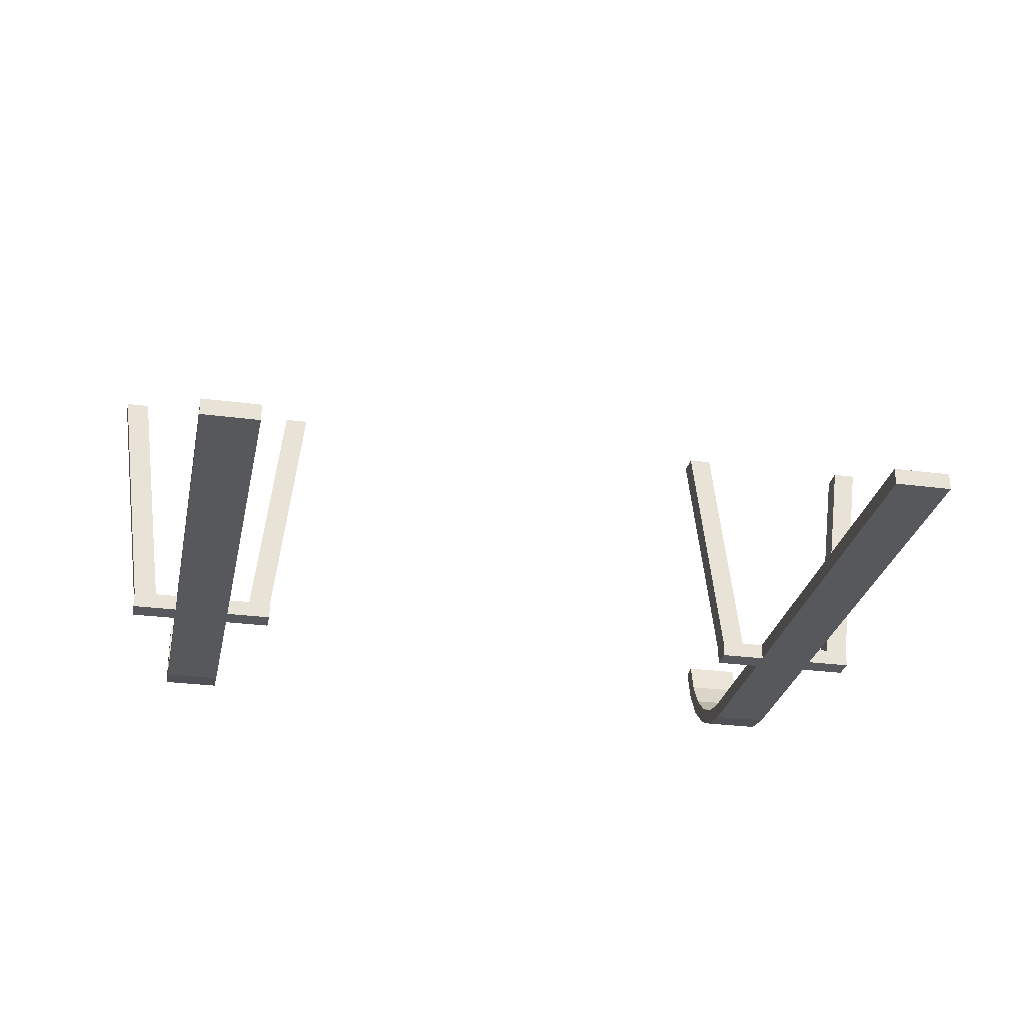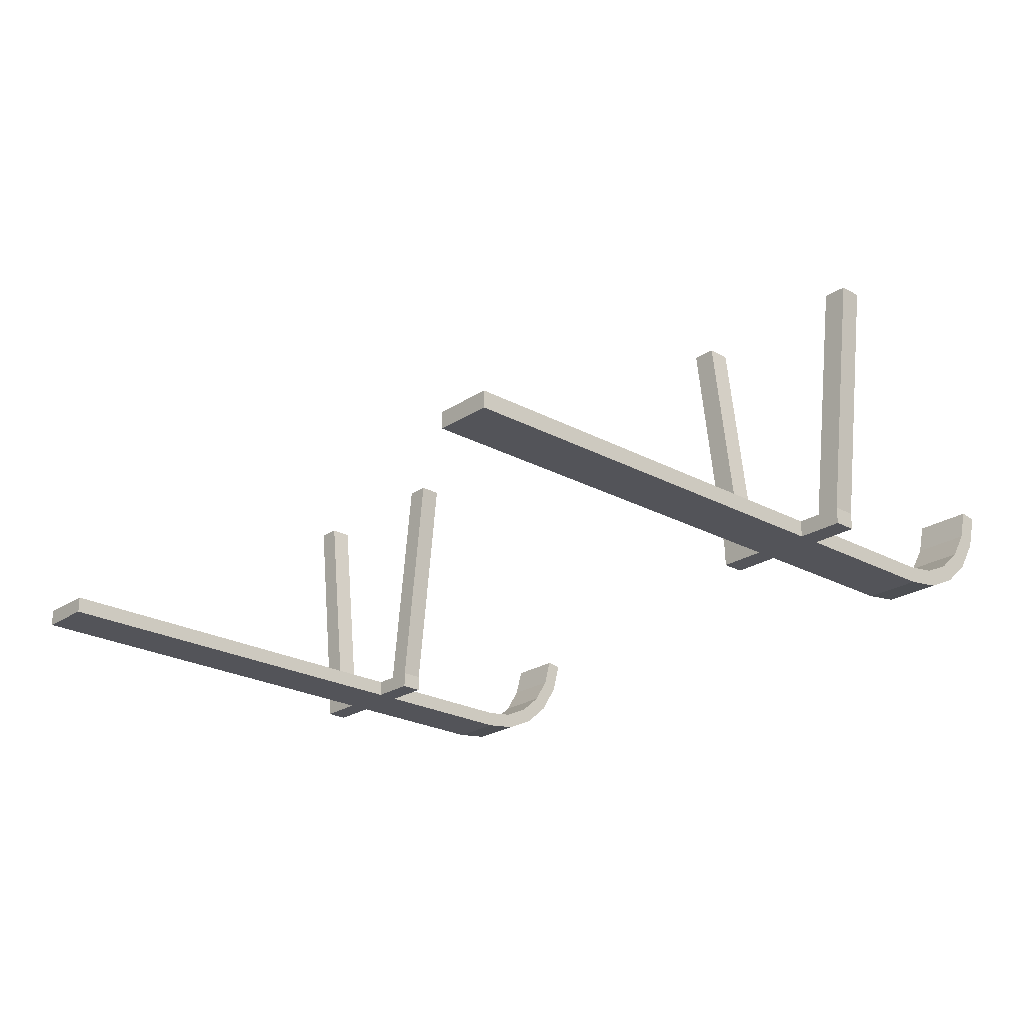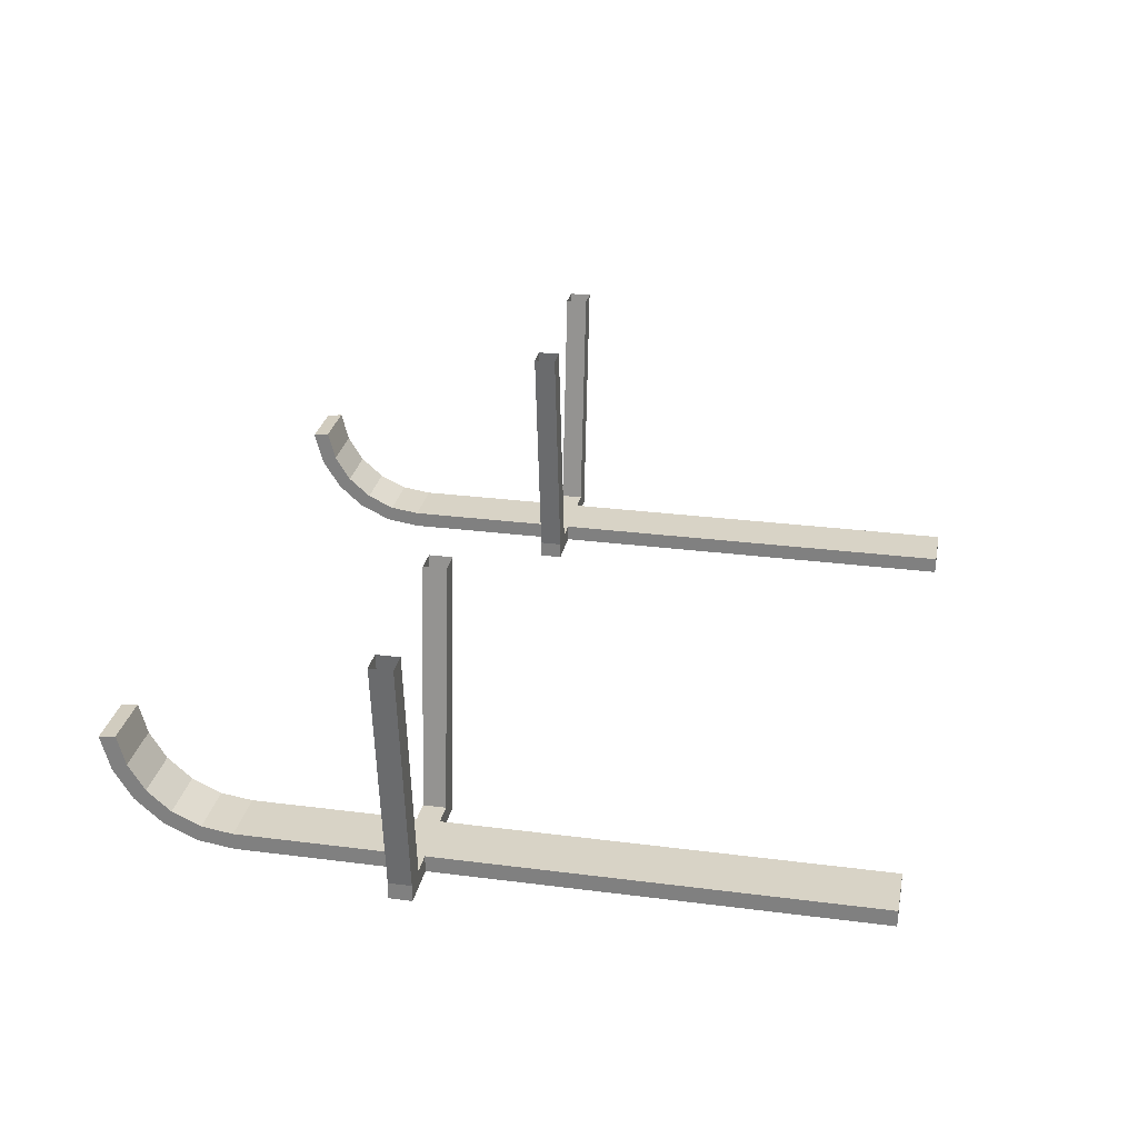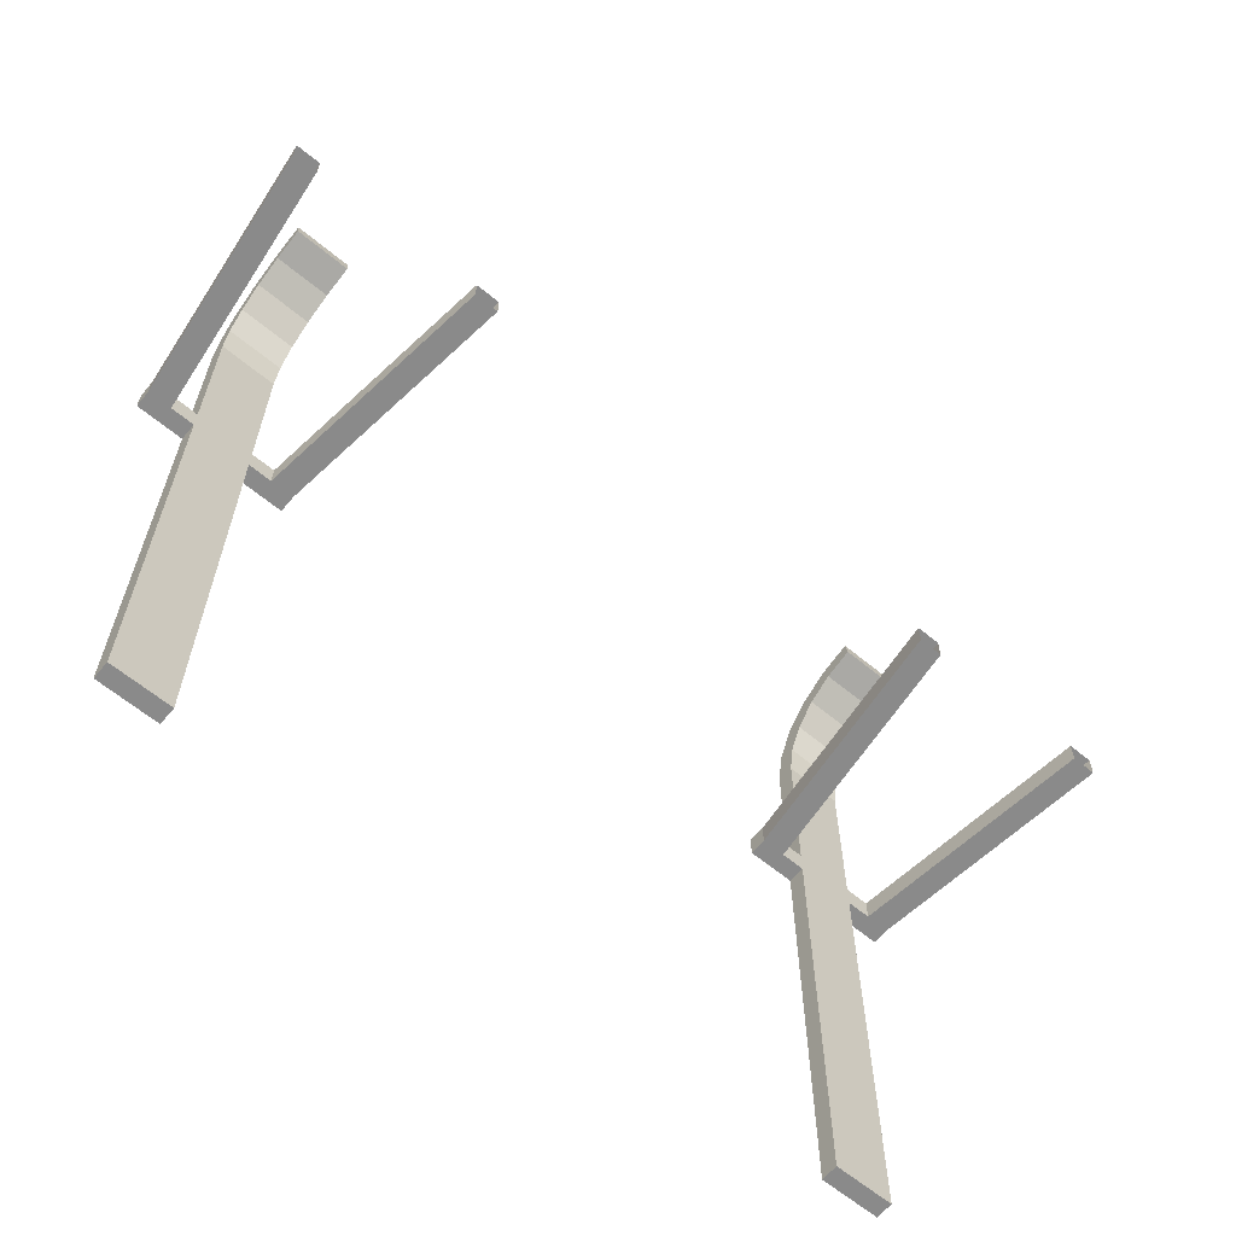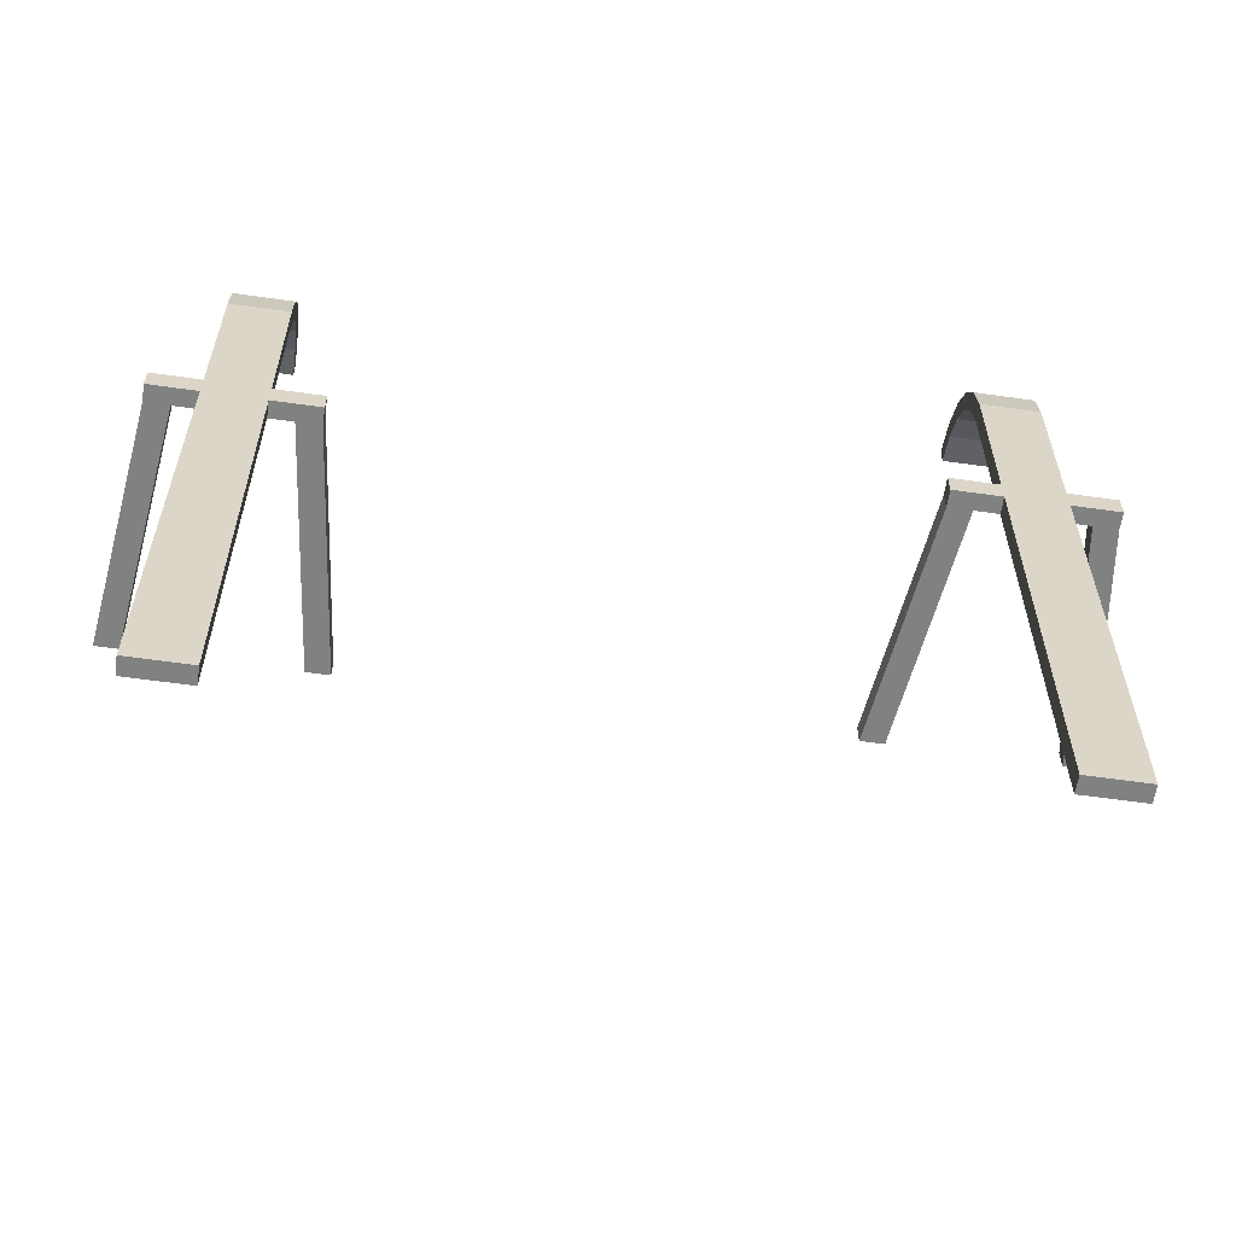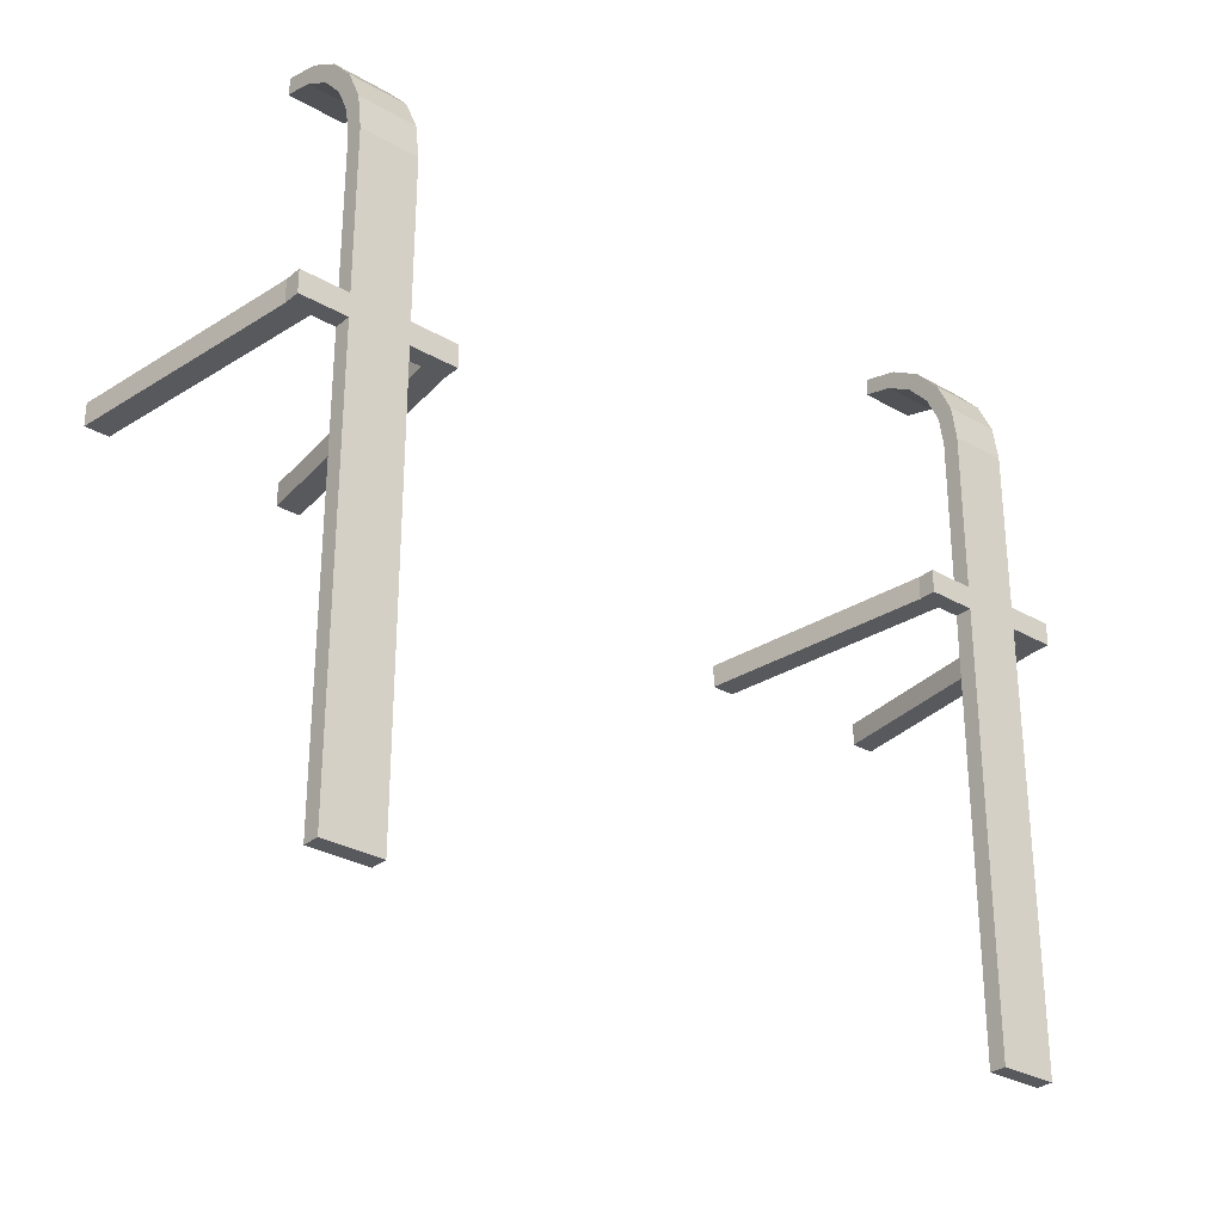
<metadata>
{"format":"obj","ext":"obj","renderer":"f3d","projection":"perspective","resolution":1024,"background":"white","views":[{"elev":-28.1,"azim":168.7,"up":"+Y"},{"elev":-23.8,"azim":-132.3,"up":"+Y"},{"elev":28.0,"azim":101.1,"up":"+Y"},{"elev":-63.5,"azim":140.2,"up":"+Z"},{"elev":-60.3,"azim":-8.3,"up":"+Z"},{"elev":-29.9,"azim":-40.3,"up":"+Z"}]}
</metadata>
<code>
v  -21.68 -13.84 -26.01
v  -21.68 -12.86 -26.01
v  -21.68 -13.84 10.16
v  -21.68 -12.86 10.16
v  -21.68 -13.54 12.25
v  -21.68 -12.6 11.97
v  -21.68 -12.66 14.15
v  -21.68 -11.83 13.61
v  -21.68 -11.26 15.73
v  -21.68 -10.63 14.97
v  -21.68 -9.465 16.83
v  -21.68 -9.077 15.93
v  -21.68 -7.444 17.37
v  -21.68 -7.307 16.4
v  -21.68 -13.84 -0.6563
v  -21.68 -13.84 0.6657
v  -21.68 -12.86 -0.6563
v  -21.68 -12.86 0.6657
v  -23.05 -13.84 -0.6563
v  -23.05 -13.84 0.6657
v  -23.05 -12.86 0.6657
v  -23.05 -12.86 -0.6563
v  -24.42 -13.84 -0.6563
v  -24.42 -13.84 0.6657
v  -24.42 -12.86 0.6657
v  -24.42 -12.86 -0.6563
v  -24.76 1.318 0.6657
v  -24.76 1.318 -0.6563
v  -26.13 1.318 -0.6563
v  -26.13 1.318 0.6657
v  -18.33 -7.444 17.37
v  -18.33 -7.307 16.4
v  -18.33 -12.86 -0.6563
v  -18.33 -12.86 0.6657
v  -15.58 -13.84 -0.6563
v  -15.58 -13.84 0.6657
v  -15.58 -12.86 0.6657
v  -15.58 -12.86 -0.6563
v  -18.33 -13.84 10.16
v  -18.33 -13.54 12.25
v  -18.33 -12.86 10.16
v  -18.33 -12.6 11.97
v  -18.33 -12.66 14.15
v  -18.33 -11.83 13.61
v  -18.33 -11.26 15.73
v  -18.33 -10.63 14.97
v  -18.33 -9.465 16.83
v  -18.33 -9.077 15.93
v  -18.33 -13.84 -26.01
v  -18.33 -12.86 -26.01
v  -18.33 -13.84 -0.6563
v  -18.33 -13.84 0.6657
v  -16.95 -13.84 0.6657
v  -16.95 -13.84 -0.6563
v  -16.95 -12.86 0.6657
v  -16.95 -12.86 -0.6563
v  -15.24 1.318 -0.6563
v  -15.24 1.318 0.6657
v  -13.87 1.318 -0.6563
v  -13.87 1.318 0.6657
v  21.68 -7.444 17.37
v  21.68 -7.307 16.4
v  21.68 -12.86 -0.6563
v  21.68 -12.86 0.6657
v  24.42 -13.84 -0.6563
v  24.42 -13.84 0.6657
v  24.42 -12.86 0.6657
v  24.42 -12.86 -0.6563
v  21.68 -13.84 10.16
v  21.68 -13.54 12.25
v  21.68 -12.86 10.16
v  21.68 -12.6 11.97
v  21.68 -12.66 14.15
v  21.68 -11.83 13.61
v  21.68 -11.26 15.73
v  21.68 -10.63 14.97
v  21.68 -9.465 16.83
v  21.68 -9.077 15.93
v  21.68 -13.84 -26.01
v  21.68 -12.86 -26.01
v  21.68 -13.84 -0.6563
v  21.68 -13.84 0.6657
v  23.05 -13.84 0.6657
v  23.05 -13.84 -0.6563
v  23.05 -12.86 0.6657
v  23.05 -12.86 -0.6563
v  24.76 1.318 -0.6563
v  24.76 1.318 0.6657
v  26.13 1.318 -0.6563
v  26.13 1.318 0.6657
v  18.33 -7.444 17.37
v  18.33 -7.307 16.4
v  18.33 -12.86 -0.6563
v  18.33 -12.86 0.6657
v  15.58 -13.84 -0.6563
v  15.58 -12.86 -0.6563
v  15.58 -12.86 0.6657
v  15.58 -13.84 0.6657
v  18.33 -13.84 10.16
v  18.33 -13.54 12.25
v  18.33 -12.86 10.16
v  18.33 -12.6 11.97
v  18.33 -12.66 14.15
v  18.33 -11.83 13.61
v  18.33 -11.26 15.73
v  18.33 -10.63 14.97
v  18.33 -9.465 16.83
v  18.33 -9.077 15.93
v  18.33 -13.84 -26.01
v  18.33 -12.86 -26.01
v  18.33 -13.84 -0.6563
v  18.33 -13.84 0.6657
v  16.95 -13.84 -0.6563
v  16.95 -13.84 0.6657
v  16.95 -12.86 0.6657
v  16.95 -12.86 -0.6563
v  15.24 1.318 0.6657
v  15.24 1.318 -0.6563
v  13.87 1.318 -0.6563
v  13.87 1.318 0.6657
g Llantas3
f 17 18 34 33
f 23 24 25 26
f 3 39 40 5
f 4 3 5 6
f 6 5 7 8
f 7 43 45 9
f 8 7 9 10
f 10 9 11 12
f 11 47 31 13
f 12 11 13 14
f 1 2 50 49
f 15 1 49 51
f 18 4 41 34
f 16 3 4 18
f 17 2 1 15
f 15 16 20 19
f 16 18 21 20
f 18 17 22 21
f 17 15 19 22
f 19 20 24 23
f 20 21 25 24
f 22 19 23 26
f 21 22 28 27
f 22 26 29 28
f 26 25 30 29
f 25 21 27 30
f 4 6 42 41
f 6 8 44 42
f 2 17 33 50
f 31 32 14 13
f 35 38 37 36
f 41 42 40 39
f 40 43 7 5
f 42 44 43 40
f 44 46 45 43
f 45 47 11 9
f 46 48 47 45
f 48 32 31 47
f 52 34 41 39
f 33 51 49 50
f 51 54 53 52
f 52 53 55 34
f 34 55 56 33
f 33 56 54 51
f 54 35 36 53
f 53 36 37 55
f 56 38 35 54
f 55 58 57 56
f 56 57 59 38
f 38 59 60 37
f 37 60 58 55
f 16 15 51 52
f 8 10 46 44
f 10 12 48 46
f 12 14 32 48
f 3 16 52 39
f 63 93 94 64
f 65 68 67 66
f 69 70 100 99
f 71 72 70 69
f 72 74 73 70
f 73 75 105 103
f 74 76 75 73
f 76 78 77 75
f 77 61 91 107
f 78 62 61 77
f 79 109 110 80
f 81 111 109 79
f 64 94 101 71
f 82 64 71 69
f 63 81 79 80
f 81 84 83 82
f 82 83 85 64
f 64 85 86 63
f 63 86 84 81
f 84 65 66 83
f 83 66 67 85
f 86 68 65 84
f 85 88 87 86
f 86 87 89 68
f 68 89 90 67
f 67 90 88 85
f 101 102 72 71
f 102 104 74 72
f 110 93 63 80
f 91 61 62 92
f 95 98 97 96
f 101 99 100 102
f 100 70 73 103
f 102 100 103 104
f 104 103 105 106
f 105 75 77 107
f 106 105 107 108
f 108 107 91 92
f 112 99 101 94
f 93 110 109 111
f 111 112 114 113
f 112 94 115 114
f 94 93 116 115
f 93 111 113 116
f 113 114 98 95
f 114 115 97 98
f 116 113 95 96
f 115 116 118 117
f 116 96 119 118
f 96 97 120 119
f 97 115 117 120
f 112 111 81 82
f 104 106 76 74
f 106 108 78 76
f 108 92 62 78
f 99 112 82 69

</code>
